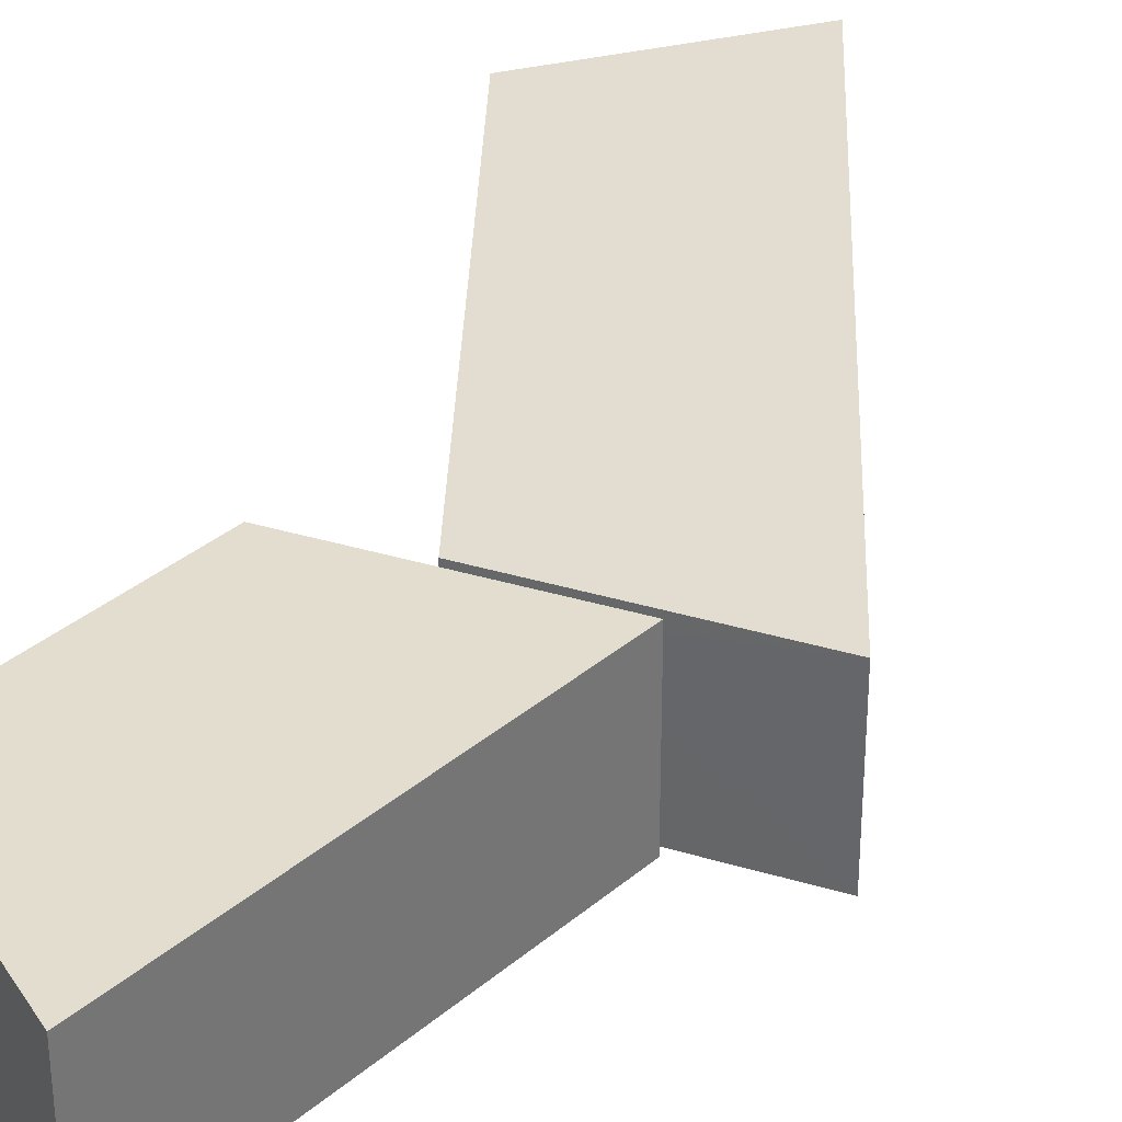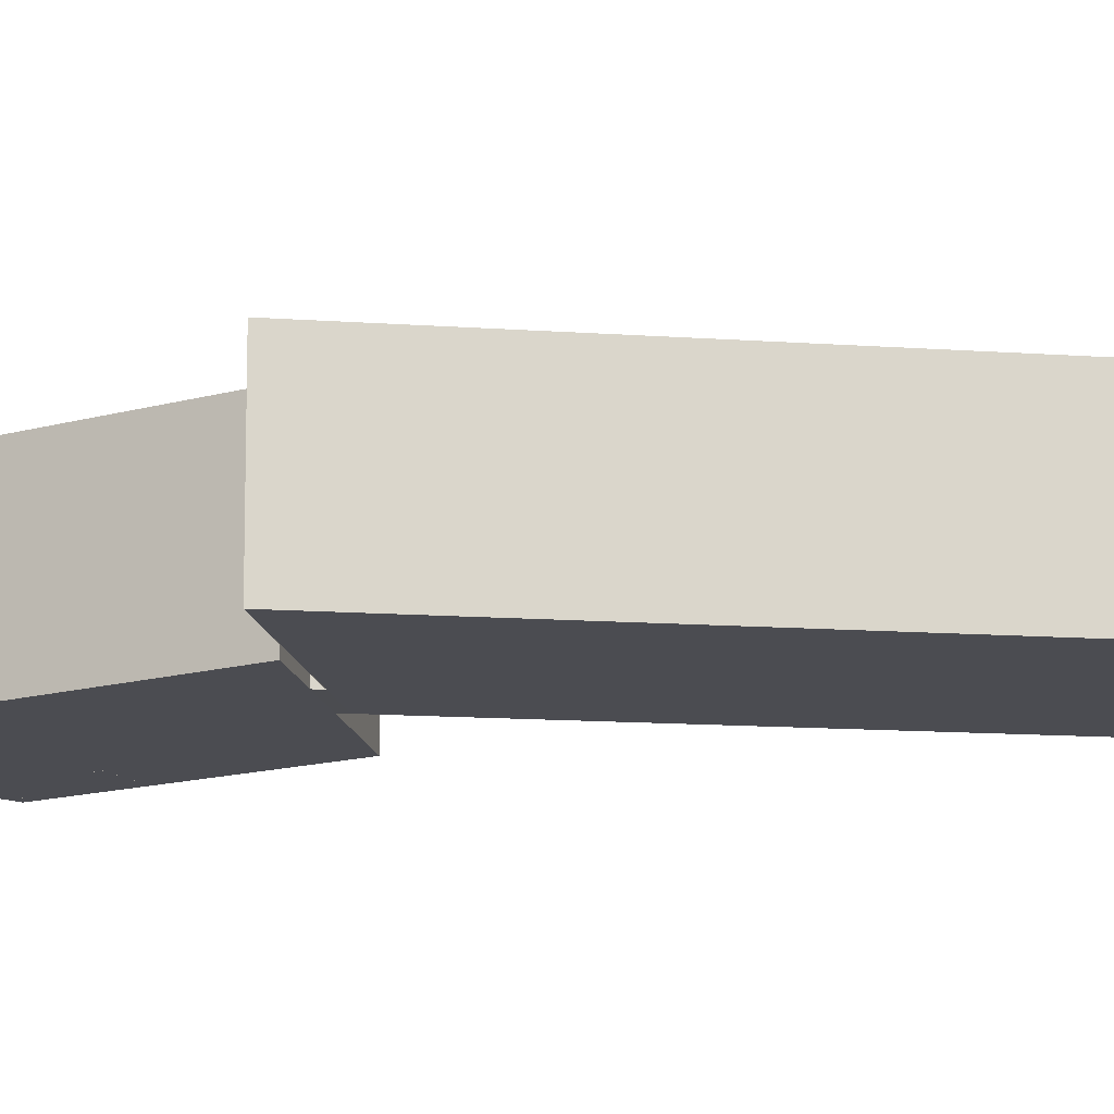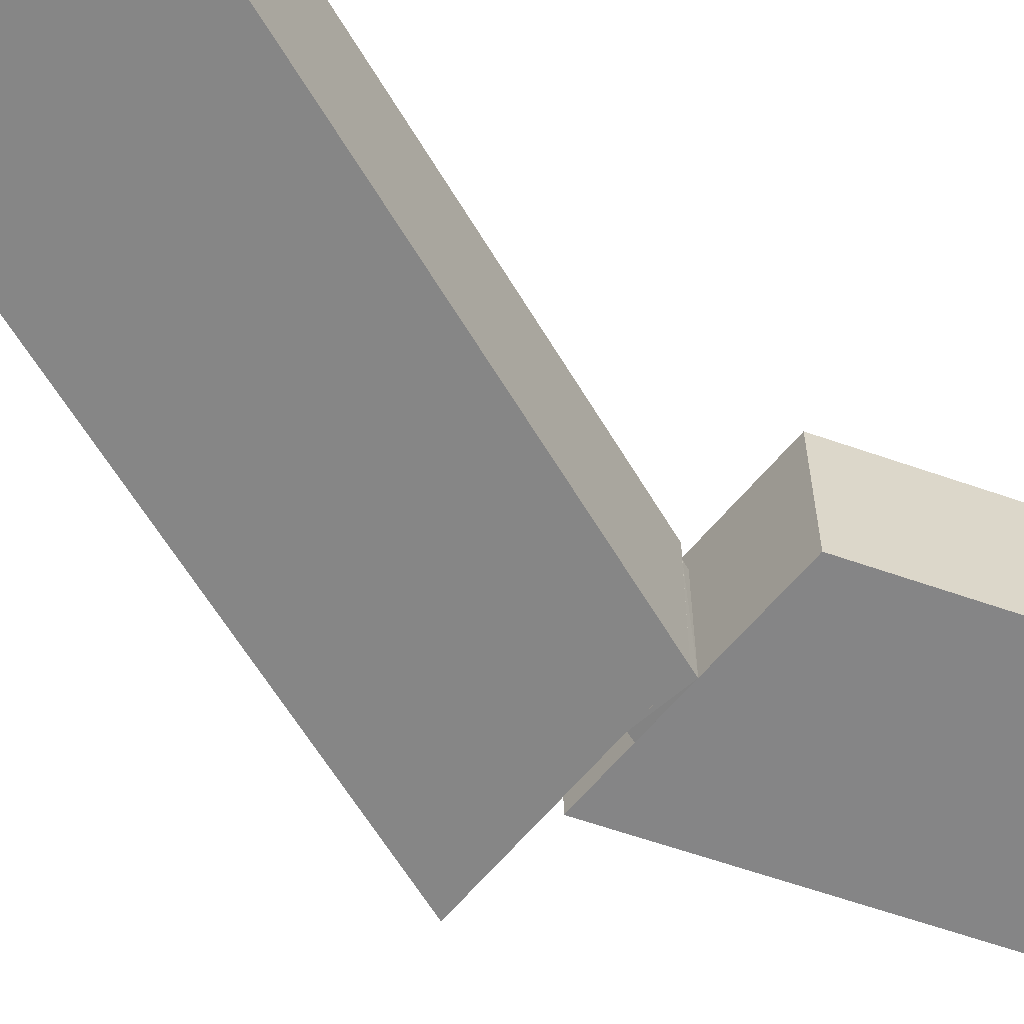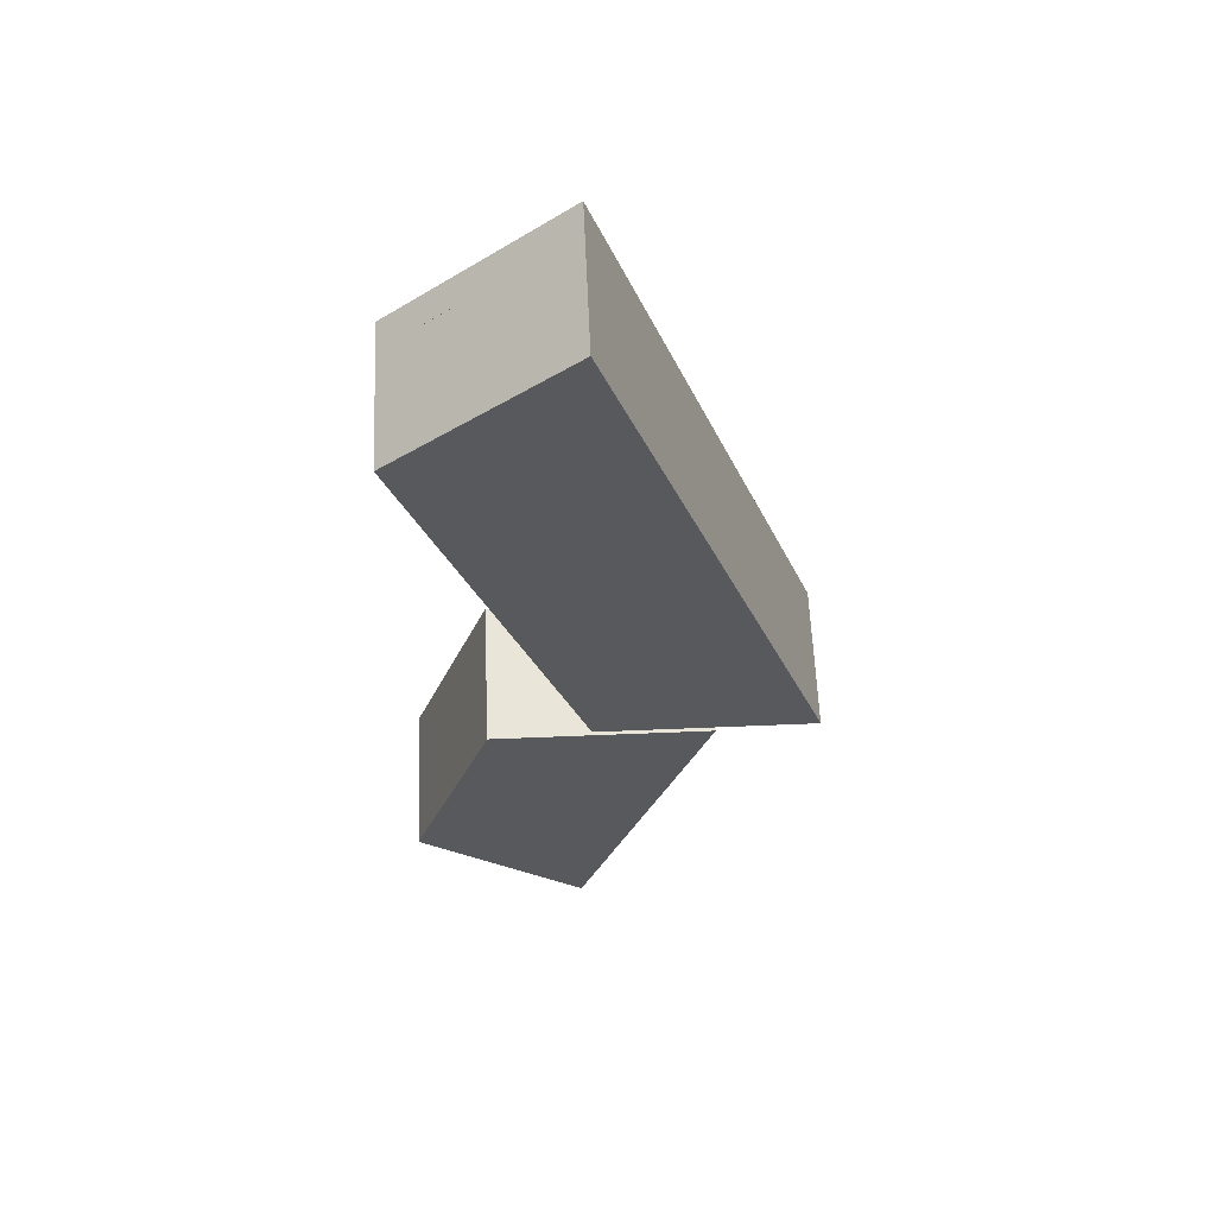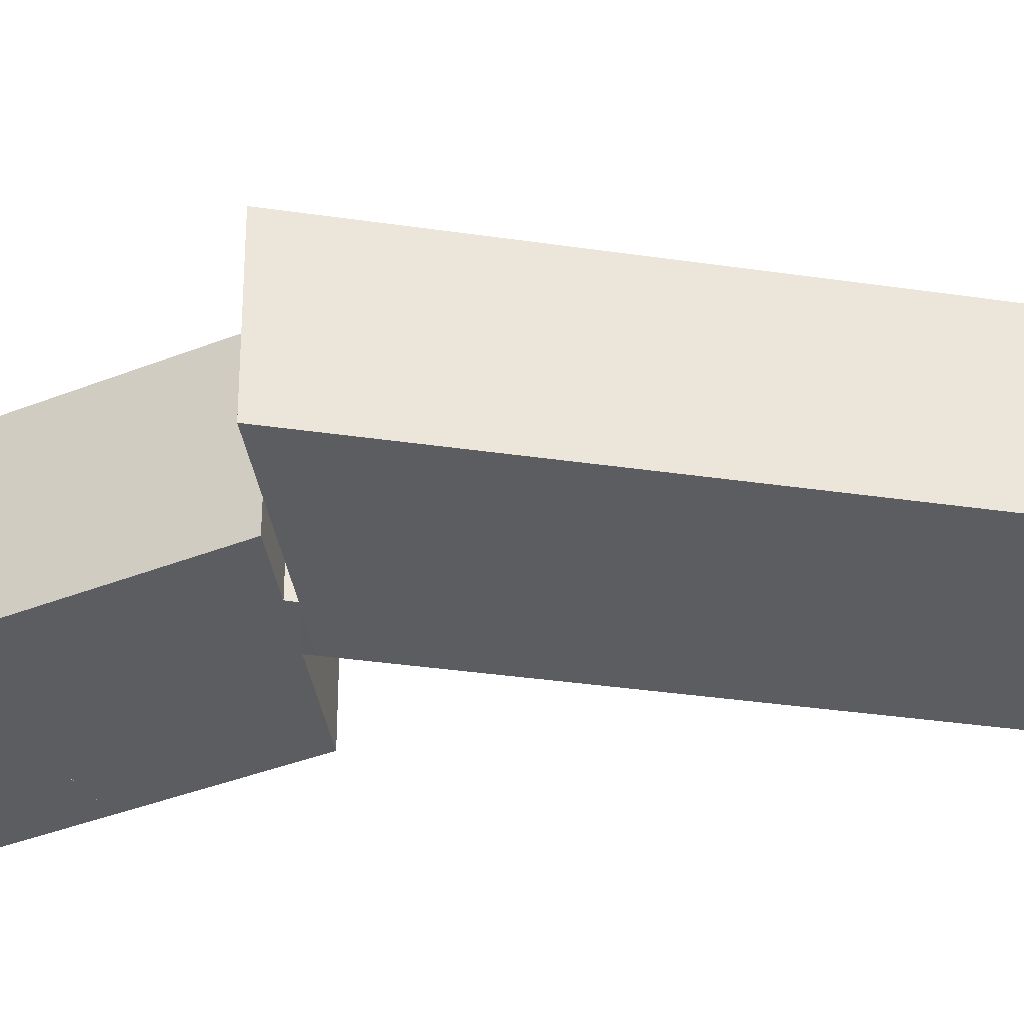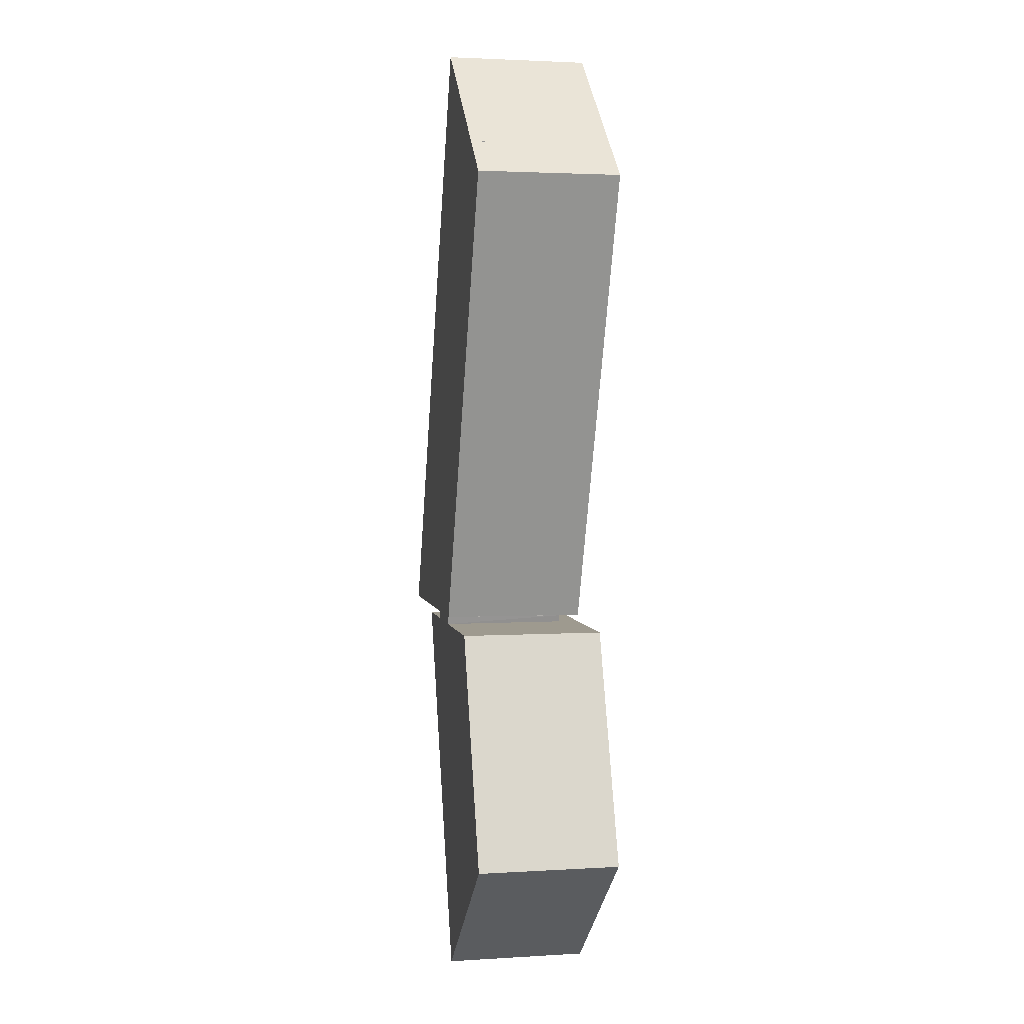
<metadata>
{"format":"obj","ext":"obj","renderer":"f3d","projection":"perspective","resolution":1024,"background":"white","views":[{"elev":34.8,"azim":-158.1,"up":"+Y"},{"elev":-15.5,"azim":-79.5,"up":"+Y"},{"elev":-61.9,"azim":50.6,"up":"+Y"},{"elev":59.7,"azim":177.6,"up":"+Z"},{"elev":-35.5,"azim":-81.7,"up":"+Y"},{"elev":3.6,"azim":78.7,"up":"+Z"}]}
</metadata>
<code>
o Plane.001
v 0.2998 0.01728 1.814
v 0.2992 0.5474 1.811
v 0.9155 0.01696 1.665
v 2.204 0.05721 7.014
v 2.204 0.5873 7.011
v 2.68 0.05666 6.627
v 0.7362 0.5435 1.165
v 0.7368 0.01346 1.168
v 1.635 0.5447 1.198
v 1.636 0.01467 1.202
v 1.464 0.5414 0.721
v 1.464 0.01131 0.7246
v 2.203 0.7754 7.009
v 2.679 0.7748 6.622
v 0.9145 0.7351 1.66
v 1.463 0.7295 0.7198
v 1.635 0.7328 1.197
v 2.145 0.5875 7.065
v 0.2044 0.5468 1.766
v 0.6414 0.543 1.121
v 1.444 0.5408 0.6495
v 1.444 0.7288 0.6482
v 0.6409 0.7311 1.119
v 0.2039 0.7349 1.765
v 2.144 0.7755 7.064
v 0.9145 0.7351 1.66
v 0.3006 0.7369 2.029
v 0.4721 0.728 -2.865
v 1.218 0.7426 -0.7929
v 1.069 1.008 -1.209
v 0.6211 0.9996 -2.453
v -0.3739 -0.01705 -2.556
v 0.9277 1.009 -1.158
v 1.077 0.7428 -0.742
v 0.4799 0.9998 -2.402
v 0.331 0.7282 -2.815
v 0.395 0.2458 -2.635
v 1.014 0.2579 -0.9152
v 0.05218 0.07255 -0.2575
v 0.3088 0.1265 -0.6603
v -0.3106 0.2467 -2.381
v 0.3087 0.2588 -0.6611
v -0.3105 0.1046 -2.38
v -0.3109 0.4981 -2.383
v 0.3947 0.4972 -2.637
v 0.3312 0.496 -2.813
v 1.014 0.5093 -0.9169
v 1.078 0.5106 -0.7405
v -0.3744 0.4969 -2.559
v 0.3084 0.5102 -0.6628
v 0.3719 0.5115 -0.4864
v -0.3103 -0.01581 -2.379
v 0.4728 0.05684 -2.861
v 0.4729 -0.01815 -2.861
v 0.5363 0.08967 -2.685
v 0.5364 -0.01691 -2.684
v 0.05218 0.07255 -0.2575
v 0.3725 -0.00245 -0.483
v 0.309 -0.003693 -0.6594
v 1.219 0.07145 -0.7884
v 1.219 -0.00355 -0.7879
v 1.156 -0.004793 -0.9643
v 1.156 0.1166 -0.9651
v 1.078 0.5106 -0.7405
v 1.078 -0.003366 -0.7371
v 0.3318 -0.01797 -2.81
v 0.4121 0.08983 -2.64
v -5.665 -0.04213 -5.4
v -0.4132 0.06062 9.183
v -0.3504 -0.0363 -5.401
v 3.681 0.04258 5.795
v -0.3543 3.464 -5.424
v 3.677 3.543 5.772
v -0.4171 3.561 9.16
v -5.668 3.458 -5.423
v -0.2075 0.3984 -4.814
v 0.532 0.4128 -2.761
v -0.2105 3.147 -4.833
v 0.529 3.161 -2.779
v 1.219 3.209 -0.8627
v 1.221 1.601 -0.852
v 2.15 3.227 1.723
v 2.152 1.619 1.734
v -0.3504 -0.0363 -5.401
v -1.665 -0.04213 -5.4
v -0.3543 2.964 -5.424
v -1.668 2.958 -5.423
v 3.892 0.7108 -11.23
v 3.146 0.7099 -9.155
v 3.295 0.9788 -9.57
v 3.743 0.9793 -10.81
v 3.045 -0.03527 -11.53
v 3.146 0.03873 -9.155
v 3.154 0.9788 -9.62
v 3.005 0.71 -9.206
v 3.602 0.9794 -10.86
v 3.751 0.7108 -11.28
v 3.688 0.227 -11.1
v 3.069 0.2263 -9.382
v 3.045 0.03973 -11.53
v 2.299 0.03886 -9.46
v 2.363 0.09416 -9.637
v 2.982 0.2272 -11.36
v 2.363 0.2264 -9.636
v 2.982 0.0851 -11.36
v 2.982 0.4786 -11.36
v 3.688 0.4785 -11.1
v 3.751 0.4786 -11.28
v 3.069 0.4778 -9.382
v 3.005 0.4777 -9.206
v 3.045 0.4787 -11.53
v 2.363 0.4779 -9.636
v 2.299 0.4778 -9.46
v 2.982 -0.03535 -11.36
v 3.892 0.0396 -11.23
v 3.892 -0.0354 -11.23
v 3.829 0.07111 -11.05
v 3.829 -0.03547 -11.05
v 2.299 0.03886 -9.46
v 2.299 -0.03614 -9.46
v 2.363 -0.03607 -9.637
v 3.146 0.03873 -9.155
v 3.146 -0.03627 -9.155
v 3.21 -0.03619 -9.332
v 3.21 0.08523 -9.332
v 3.005 0.4777 -9.206
v 3.005 -0.03625 -9.206
v 3.751 -0.03538 -11.28
v 3.705 0.07113 -11.1
v 2.015 0.02492 -8.077
v 2.015 0.02492 -8.077
v 2.184 0.02489 -8.016
v 2.184 0.2049 -8.016
v 1.92 0.02458 -7.282
v 1.92 0.2046 -7.282
v 1.751 0.02461 -7.343
v 1.751 0.2046 -7.343
v 2.015 0.2049 -8.077
v -0.01521 -0.03323 -14.53
v -3.233 -0.03698 -5.596
v 4.08 -0.03463 -11.15
v 2.082 -0.03696 -5.596
v 4.08 3.465 -11.15
v 2.082 3.463 -5.595
v -3.233 3.463 -5.594
v -0.01523 3.467 -14.53
v 3.295 0.3951 -9.159
v 2.556 0.3943 -7.105
v 3.295 3.143 -9.158
v 2.556 3.143 -7.104
v -1.733 -0.03698 -5.596
v -0.4184 -0.03696 -5.596
v -0.4184 2.963 -5.595
v -1.733 2.963 -5.594
f 72 70 71
f 70 72 86
f 143 141 142
f 69 68 75
f 139 146 145
f 73 72 71
f 84 70 86
f 144 143 142
f 74 69 75
f 140 139 145
f 72 75 87
f 73 71 69
f 68 70 84
f 68 85 87
f 141 143 146
f 140 145 154
f 142 140 151
f 142 152 153
f 145 144 153
f 87 85 151
f 86 153 152
f 87 154 153
f 86 72 87
f 74 73 69
f 85 68 84
f 75 68 87
f 139 141 146
f 151 140 154
f 152 142 151
f 144 142 153
f 154 145 153
f 154 87 151
f 84 86 152
f 86 87 153
f 143 144 145
f 72 73 74
f 146 143 145
f 75 72 74
f 1 2 7
f 2 1 4
f 11 16 17
f 11 21 22
f 15 14 6
f 9 10 12
f 7 11 12
f 23 15 17
f 18 27 19
f 20 23 22
f 19 24 23
f 2 5 18
f 7 20 21
f 2 19 20
f 27 25 14
f 15 3 9
f 31 28 36
f 31 35 33
f 29 30 33
f 38 33 35
f 63 55 31
f 46 49 44
f 47 50 51
f 52 56 54
f 58 59 62
f 58 51 42
f 49 32 52
f 41 43 40
f 37 41 42
f 65 61 29
f 66 36 28
f 56 55 67
f 43 55 63
f 65 64 51
f 46 66 32
f 63 59 47
f 77 79 78
f 81 83 82
f 91 88 97
f 91 96 94
f 90 94 95
f 99 94 96
f 125 117 91
f 107 108 111
f 109 112 113
f 114 118 116
f 120 121 124
f 120 113 104
f 111 92 114
f 103 105 102
f 98 103 104
f 95 127 123
f 128 97 88
f 118 117 129
f 105 117 125
f 120 127 126
f 111 108 128
f 125 121 109
f 135 134 132
f 137 135 133
f 131 138 133
f 132 134 136
f 137 136 134
f 137 138 131
f 148 150 149
f 8 1 7
f 5 2 4
f 9 11 17
f 16 11 22
f 3 15 6
f 11 9 12
f 8 7 12
f 17 22 23
f 23 24 15
f 27 15 24
f 24 19 27
f 18 25 27
f 21 20 22
f 20 19 23
f 19 2 18
f 11 7 21
f 7 2 20
f 15 27 14
f 10 9 3
f 17 15 9
f 35 31 36
f 30 31 33
f 34 29 33
f 35 36 45
f 45 37 35
f 36 46 45
f 34 33 47
f 47 48 34
f 37 38 35
f 33 38 47
f 31 30 63
f 29 61 63
f 55 56 54
f 61 62 63
f 55 54 28
f 29 63 30
f 28 31 55
f 45 46 44
f 48 47 51
f 32 52 54
f 61 58 62
f 42 40 58
f 59 58 40
f 51 50 42
f 44 49 52
f 42 41 40
f 38 37 42
f 34 65 29
f 54 66 28
f 45 44 67
f 52 56 67
f 67 44 52
f 40 43 63
f 58 65 51
f 49 46 32
f 50 47 59
f 63 62 59
f 76 77 78
f 80 81 82
f 96 91 97
f 90 91 94
f 89 90 95
f 96 97 107
f 107 98 96
f 97 108 107
f 95 94 109
f 109 110 95
f 98 99 96
f 94 99 109
f 91 90 125
f 89 123 125
f 117 118 116
f 123 124 125
f 117 116 88
f 89 125 90
f 88 91 117
f 106 107 111
f 110 109 113
f 92 114 116
f 123 120 124
f 104 102 120
f 121 120 102
f 113 112 104
f 106 111 114
f 104 103 102
f 99 98 104
f 89 95 123
f 116 128 88
f 107 106 129
f 114 118 129
f 129 106 114
f 102 105 125
f 113 120 126
f 92 111 128
f 112 109 121
f 125 124 121
f 133 135 132
f 138 137 133
f 132 131 133
f 131 132 136
f 135 137 134
f 136 137 131
f 147 148 149
f 69 71 70
f 140 142 141
f 152 151 85
f 68 69 70
f 139 140 141
f 84 152 85
l 14 13
l 13 25
l 15 26
l 29 60
l 28 53
l 41 44
l 43 52
l 53 54
l 39 57
l 60 61
l 48 64
l 100 111
l 89 122
l 93 89
l 101 113
l 88 115
l 103 106
l 100 92
l 105 114
l 115 116
l 101 119
l 119 120
l 122 123
l 110 126
l 130 131

</code>
